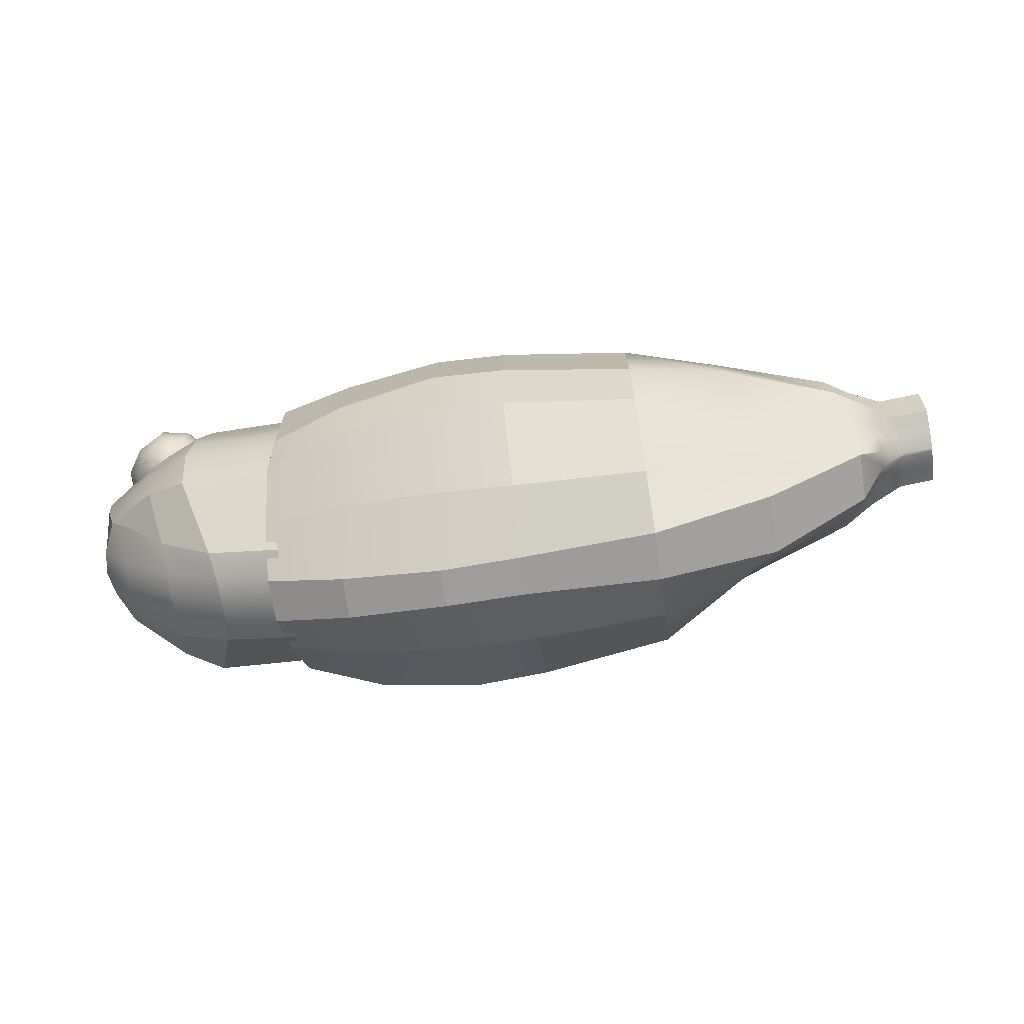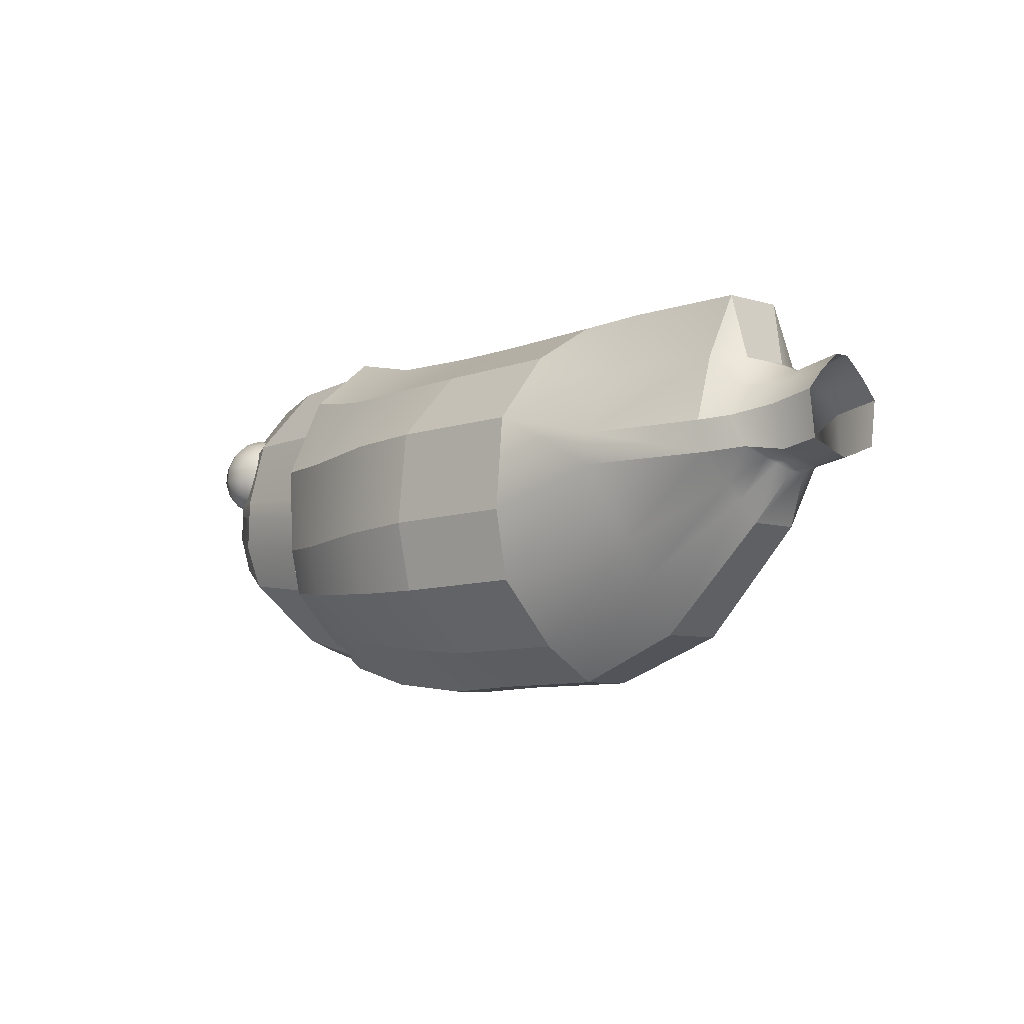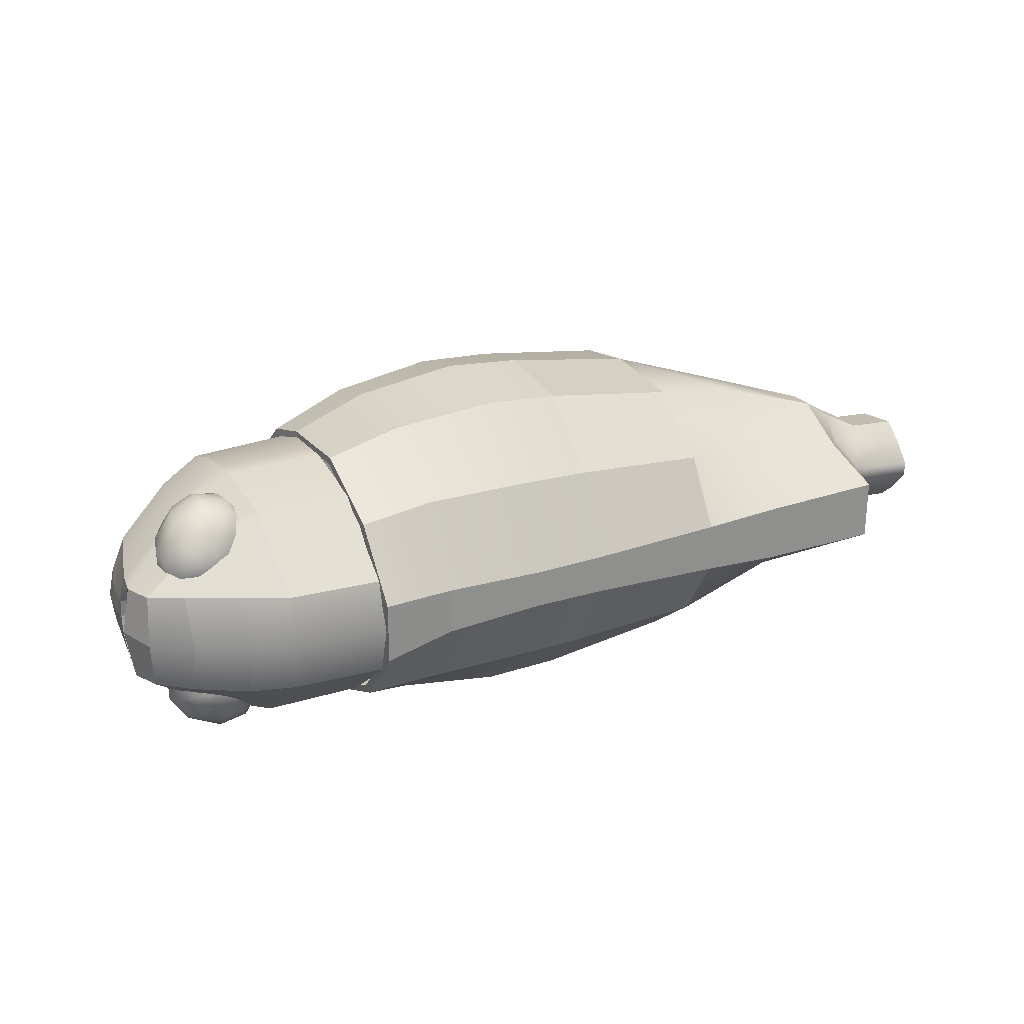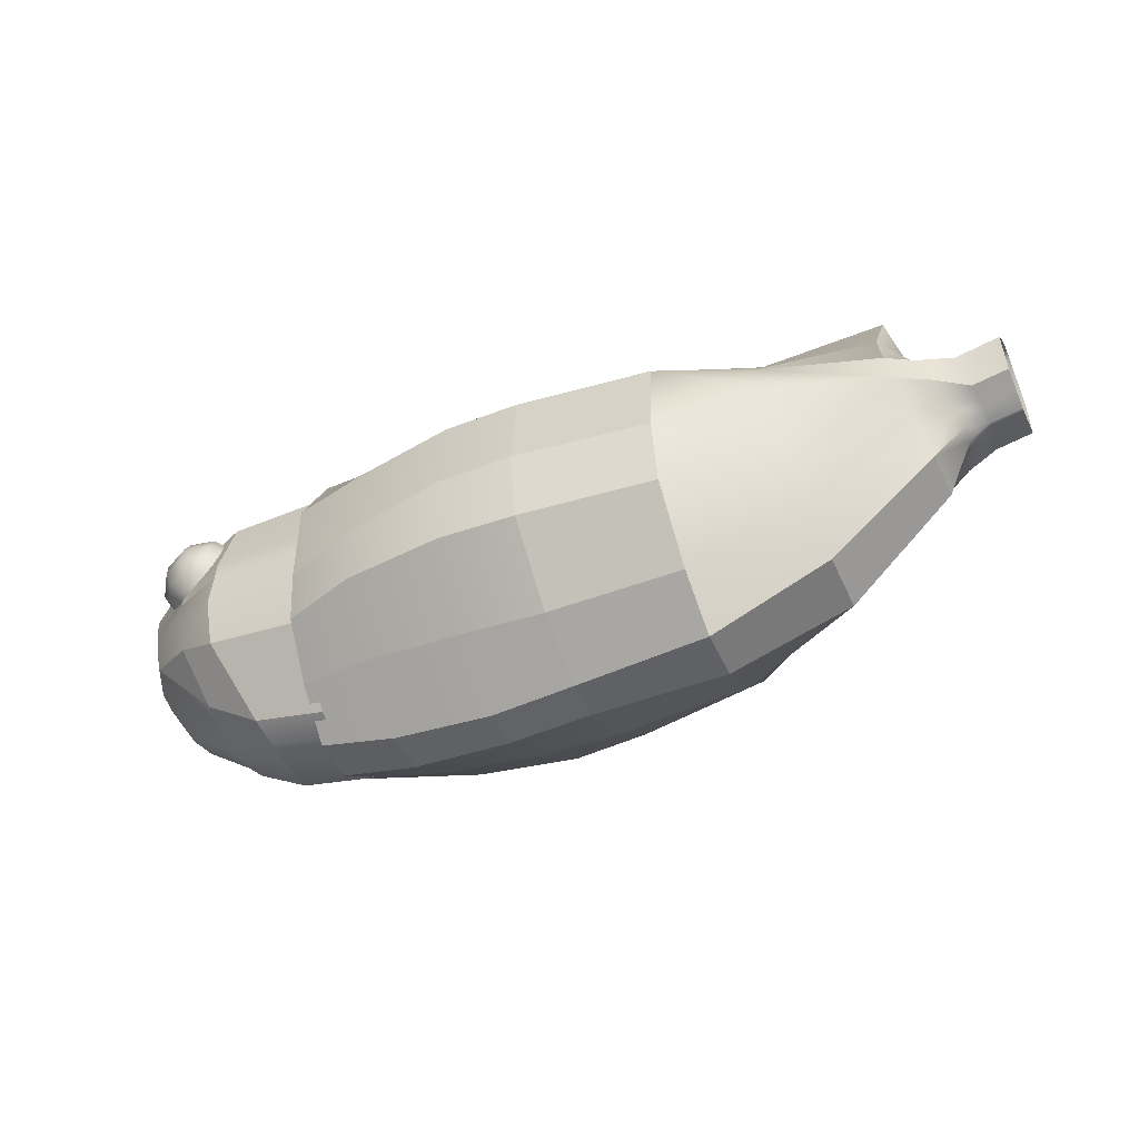
<metadata>
{"format":"obj","ext":"obj","renderer":"f3d","projection":"perspective","resolution":1024,"background":"white","views":[{"elev":-70.0,"azim":-171.3,"up":"+Y"},{"elev":-7.1,"azim":-130.9,"up":"+Y"},{"elev":25.2,"azim":153.1,"up":"+Z"},{"elev":-49.7,"azim":-155.9,"up":"+Y"}]}
</metadata>
<code>
g default
v 4.895 0.683 0.4872
v 4.895 0.6831 -0.4872
v 2.658 1.93 0.5
v 3.589 1.862 0.5
v 2.658 1.93 -0.5
v 3.589 1.862 -0.5
v 4.015 1.698 0.5201
v 4.015 1.698 -0.5201
v 4.505 1.42 0.5075
v 4.505 1.42 -0.5075
v 4.816 1.204 0.4837
v 4.816 1.204 -0.4837
v 4.695 0.004641 0.5927
v 4.695 0.004641 -0.5927
v 4.008 -0.7836 0.5436
v 4.008 -0.7836 -0.5436
v 3.445 -1.177 0.5
v 3.445 -1.177 -0.5
v 2.685 -1.369 0.5
v 2.685 -1.369 -0.5
v 2.674 1.167 1.116
v 3.626 1.153 1.117
v 2.674 1.167 -1.116
v 3.626 1.153 -1.117
v 2.688 0.2142 1.271
v 3.676 0.2797 1.271
v 2.688 0.2142 -1.271
v 3.676 0.2797 -1.271
v 2.688 -0.6569 1.088
v 3.708 -0.5337 1.096
v 2.688 -0.6569 -1.088
v 3.708 -0.5337 -1.096
v 4.146 -0.2989 -0.9561
v 4.22 0.3617 -1.019
v 4.165 1.035 -0.9364
v 4.146 -0.2989 0.9561
v 4.22 0.3617 1.019
v 4.165 1.035 0.9364
v 4.401 -0.3426 0.6033
v 4.401 -0.3426 -0.6033
v 2.657 2.081 0
v 3.584 2.006 0
v 3.973 1.878 0
v 4.496 1.612 0
v 4.864 1.305 0
v 4.895 0.02498 0
v 4.537 -0.5599 0
v 4 -0.9671 0
v 3.395 -1.297 0
v 2.685 -1.504 0
v 4.85 0.01358 -0.254
v 4.518 -0.4982 -0.2811
v 3.991 -0.9351 -0.2609
v 3.401 -1.284 -0.2443
v 2.685 -1.489 -0.2449
v 4.841 0.01414 0.2574
v 4.513 -0.4924 0.2848
v 3.992 -0.9251 0.2632
v 3.404 -1.276 0.2456
v 2.685 -1.48 0.2463
v 4.797 0.3348 -0.5499
v 4.198 0.07168 -1.031
v 3.714 -0.08078 -1.256
v 2.689 -0.1669 -1.255
v 4.797 0.3347 0.5499
v 4.198 0.07168 1.031
v 3.714 -0.08078 1.256
v 2.689 -0.1669 1.255
v 2.686 0.4125 -1.276
v 3.663 0.4625 -1.275
v 4.221 0.4996 -1.022
v 4.93 0.9392 -0.4855
v 2.686 0.4125 1.276
v 3.663 0.4625 1.275
v 4.221 0.4996 1.022
v 4.93 0.9392 0.4855
v 5.004 0.9005 -0
v 4.567 0.8676 0.4817
v 4.921 0.8993 0.4696
v 4.567 0.8676 -0.4817
v 4.921 0.8993 -0.4696
v 4.567 0.7264 0.3806
v 4.929 0.7263 0.3551
v 4.567 0.7264 -0.3806
v 4.929 0.7263 -0.3551
v 4.567 0.604 0.196
v 4.929 0.5773 0.1744
v 4.567 0.604 -0.196
v 4.929 0.5773 -0.1744
v 4.567 0.5857 0
v 4.929 0.5551 0
v 4.567 0.7985 0
v 4.929 0.8232 0
v 4.93 0.5315 0.1611
v 4.93 0.5315 -0.1611
v 4.93 0.5025 0
v 4.913 0.2682 -0.1804
v 4.936 0.257 -0
v 4.908 0.2685 0.182
v -3.306 1.898 0.3095
v -3.306 1.898 -0.3095
v -3.448 1.27 0.2515
v -3.448 1.27 -0.2515
v -3.897 1.085 0.08007
v -3.897 1.085 -0.08007
v -4.395 1.177 0.07908
v -4.395 1.177 -0.07908
v -4.395 0.2152 0.01845
v -4.395 0.2152 -0.01845
v -3.525 -0.345 0.2549
v -3.525 -0.345 -0.2549
v -2.43 -1.363 0.308
v -2.43 -1.363 -0.308
v -1.197 -1.793 0.2538
v -1.197 -1.793 -0.2538
v 0.1702 -1.809 0.2034
v 0.1702 -1.809 -0.2034
v 1.012 -1.841 0.1972
v 1.012 -1.841 -0.1972
v 2.027 -1.737 0.2156
v 2.027 -1.737 -0.2156
v 2.823 -1.526 0.2269
v 2.823 -1.526 -0.2269
v -1.197 -1.441 0.8034
v 0.1658 -1.466 0.8618
v -1.197 -1.441 -0.8034
v 0.1658 -1.466 -0.8618
v -1.197 -0.7959 1.38
v 0.1589 -0.8297 1.553
v -1.197 -0.7959 -1.38
v 0.1589 -0.8297 -1.553
v -1.197 -0.09187 1.507
v 0.1494 -0.1285 1.708
v -1.197 -0.09187 -1.507
v 0.1494 -0.1285 -1.708
v -1.197 0.8468 1.432
v 0.1477 0.8182 1.618
v -1.197 0.8468 -1.432
v 0.1477 0.8182 -1.618
v -1.197 1.522 0.9118
v 0.1488 1.5 0.9935
v -1.197 1.522 -0.9118
v 0.1488 1.5 -0.9935
v 0.1505 1.933 0.2022
v 0.1505 1.933 -0.2022
v -1.197 1.931 0.2526
v -1.197 1.931 -0.2526
v 2.794 -1.147 0.7137
v 2.794 -1.147 -0.7137
v 2.744 -0.689 1.171
v 2.744 -0.689 -1.171
v 2.697 -0.1947 1.311
v 2.697 -0.1947 -1.311
v 2.679 0.7154 1.355
v 2.679 0.7154 -1.355
v 2.679 1.571 0.9616
v 2.679 1.571 -0.9616
v 2.679 2.122 0.3046
v 2.679 2.122 -0.3046
v 0.9587 -1.4 -0.8795
v 0.9316 -0.824 -1.594
v 0.9046 -0.177 -1.752
v 0.8971 0.7778 -1.656
v 0.8985 1.488 -1.01
v 0.9276 1.941 -0.1939
v 0.9587 -1.4 0.8795
v 0.9316 -0.824 1.594
v 0.9046 -0.177 1.752
v 0.8971 0.7778 1.656
v 0.8985 1.488 1.01
v 0.9276 1.941 0.1939
v 2.007 -1.263 -0.8423
v 1.965 -0.7622 -1.458
v 1.929 -0.23 -1.586
v 1.916 0.7 -1.539
v 1.916 1.474 -1.01
v 1.928 1.966 -0.2344
v 2.007 -1.263 0.8423
v 1.965 -0.7622 1.458
v 1.929 -0.23 1.586
v 1.916 0.7 1.539
v 1.916 1.474 1.01
v 1.928 1.966 0.2344
v -2.005 1.931 0.2947
v -2.005 1.931 -0.2947
v -4.068 0.1652 0.01983
v -3.833 0.1341 0.08677
v -3.833 0.1341 -0.08677
v -4.068 0.1652 -0.01983
v -4.395 0.3504 0.4101
v -4.395 0.8006 0.4714
v -3.944 0.7194 0.4709
v -4.026 0.2895 0.4106
v -3.592 0.6412 0.6529
v -3.701 0.3343 0.5927
v -3.329 0.6084 0.8263
v -3.38 0.2981 0.7941
v -2.195 0.5842 1.201
v -2.236 0.2701 1.21
v -4.395 0.8006 -0.4714
v -4.395 0.3504 -0.4101
v -4.026 0.2895 -0.4106
v -3.944 0.7194 -0.4709
v -3.701 0.3343 -0.5927
v -3.592 0.6412 -0.6529
v -3.38 0.2981 -0.7941
v -3.329 0.6084 -0.8263
v -2.236 0.2701 -1.21
v -2.195 0.5842 -1.201
v -4.395 0.2896 0.2368
v -4.045 0.2337 0.2381
v -3.76 0.242 0.3592
v -3.445 0.009238 0.5519
v -2.323 -0.4633 0.7937
v -4.395 0.2896 -0.2368
v -4.045 0.2337 -0.2381
v -3.76 0.242 -0.3592
v -3.445 0.009238 -0.5519
v -2.323 -0.4633 -0.7937
v -4.395 0.9892 0.3021
v -3.92 0.9024 0.3027
v -3.52 0.9562 0.4516
v -3.251 1.271 0.5672
v -2.1 1.259 0.751
v -4.395 0.9892 -0.3021
v -3.92 0.9024 -0.3027
v -3.52 0.9562 -0.4516
v -3.251 1.271 -0.5672
v -2.1 1.259 -0.751
v -2.368 -0.8433 0.5875
v -3.479 -0.1404 0.4264
v -3.791 0.1955 0.2469
v -4.055 0.2047 0.1637
v -4.395 0.2582 0.162
v -2.368 -0.8433 -0.5875
v -3.479 -0.1404 -0.4264
v -3.791 0.1955 -0.2469
v -4.055 0.2047 -0.1637
v -4.395 0.2582 -0.162
v 2.823 -1.526 0.2269
v 2.823 -1.526 -0.2269
v 2.794 -1.147 0.7137
v 2.794 -1.147 -0.7137
v 2.744 -0.689 1.171
v 2.744 -0.689 -1.171
v 2.697 -0.1947 1.311
v 2.697 -0.1947 -1.311
v 2.679 0.7154 1.355
v 2.679 0.7154 -1.355
v 2.679 1.571 0.9616
v 2.679 1.571 -0.9616
v 2.679 2.122 0.3046
v 2.679 2.122 -0.3046
v 2.818 -1.406 0.2466
v 2.818 -1.406 -0.2466
v 2.791 -1.053 0.6925
v 2.791 -1.053 -0.6925
v 2.744 -0.6255 1.114
v 2.744 -0.6255 -1.114
v 2.7 -0.1645 1.242
v 2.7 -0.1645 -1.242
v 2.684 0.6843 1.284
v 2.684 0.6843 -1.284
v 2.684 1.479 0.9193
v 2.684 1.479 -0.9193
v 2.684 1.999 0.3146
v 2.684 1.999 -0.3146
v 4.297 0.4765 -0.9793
v 4.237 0.4884 -1.072
v 4.138 0.4875 -1.114
v 4.037 0.4734 -1.09
v 3.971 0.4504 -1.013
v 4.291 0.4532 -0.8781
v 4.457 0.6041 -0.9549
v 4.335 0.6214 -1.137
v 4.139 0.6124 -1.231
v 3.953 0.5862 -1.188
v 3.831 0.5436 -1.046
v 4.445 0.5611 -0.7677
v 4.575 0.776 -0.8988
v 4.409 0.795 -1.146
v 4.138 0.7755 -1.286
v 3.889 0.7384 -1.237
v 3.73 0.6827 -1.05
v 4.56 0.7198 -0.6543
v 4.621 0.9593 -0.835
v 4.445 0.9812 -1.099
v 4.137 0.9526 -1.269
v 3.857 0.9068 -1.228
v 3.685 0.8466 -1.026
v 4.605 0.8985 -0.5704
v 4.59 1.127 -0.7718
v 4.424 1.145 -1.019
v 4.14 1.119 -1.175
v 3.865 1.068 -1.159
v 3.702 1.01 -0.9769
v 4.575 1.071 -0.5273
v 4.486 1.253 -0.719
v 4.364 1.269 -0.9026
v 4.143 1.248 -1.026
v 3.922 1.203 -1.026
v 3.783 1.151 -0.9043
v 4.474 1.21 -0.5319
v 4.325 1.318 -0.6847
v 4.259 1.327 -0.7832
v 4.139 1.315 -0.8508
v 4.015 1.289 -0.8558
v 3.935 1.258 -0.7967
v 4.318 1.295 -0.5834
v 4.13 0.4173 -0.9574
v 4.125 1.31 -0.681
v 4.297 0.4765 0.9598
v 4.237 0.4884 1.052
v 4.138 0.4875 1.094
v 4.037 0.4734 1.071
v 3.971 0.4504 0.9937
v 4.291 0.4532 0.8586
v 4.457 0.6041 0.9354
v 4.335 0.6214 1.118
v 4.139 0.6124 1.212
v 3.953 0.5862 1.169
v 3.831 0.5436 1.026
v 4.445 0.5611 0.7482
v 4.575 0.776 0.8793
v 4.409 0.795 1.126
v 4.138 0.7755 1.267
v 3.889 0.7384 1.217
v 3.73 0.6827 1.031
v 4.56 0.7198 0.6348
v 4.621 0.9593 0.8155
v 4.445 0.9812 1.079
v 4.137 0.9526 1.249
v 3.857 0.9068 1.208
v 3.685 0.8466 1.007
v 4.605 0.8985 0.5509
v 4.59 1.127 0.7523
v 4.424 1.145 0.9999
v 4.14 1.119 1.156
v 3.865 1.068 1.139
v 3.702 1.01 0.9574
v 4.575 1.071 0.5078
v 4.486 1.253 0.6995
v 4.364 1.269 0.8831
v 4.143 1.248 1.006
v 3.922 1.203 1.007
v 3.783 1.151 0.8848
v 4.474 1.21 0.5124
v 4.325 1.318 0.6652
v 4.259 1.327 0.7637
v 4.139 1.315 0.8313
v 4.015 1.289 0.8363
v 3.935 1.258 0.7772
v 4.318 1.295 0.5639
v 4.13 0.4173 0.9379
v 4.125 1.31 0.6615
g pPlane7
f 41 42 6 5
f 6 42 43 8
f 8 43 44 10
f 10 44 45 12
f 14 51 52 40
f 16 53 54 18
f 18 54 55 20
f 4 3 21 22
f 5 6 24 23
f 22 21 73 74
f 27 69 70 28
f 67 68 29 30
f 27 28 63 64
f 30 29 19 17
f 31 32 18 20
f 36 66 67 30
f 2 61 62 34
f 38 22 74 75
f 38 7 4 22
f 10 12 35 8
f 34 62 63 28
f 70 71 34 28
f 8 35 24 6
f 13 65 66 36
f 11 9 7 38
f 40 52 53 16
f 17 15 36 30
f 16 18 32 33
f 13 36 15 39
f 33 14 40 16
f 3 4 42 41
f 43 42 4 7
f 44 43 7 9
f 45 44 9 11
f 47 46 56 57
f 48 47 57 58
f 49 48 58 59
f 50 49 59 60
f 52 51 46 47
f 53 52 47 48
f 54 53 48 49
f 55 54 49 50
f 57 56 13 39
f 58 57 39 15
f 59 58 15 17
f 60 59 17 19
f 62 61 14 33
f 63 62 33 32
f 64 63 32 31
f 66 65 1 37
f 67 66 37 26
f 26 25 68 67
f 75 76 11 38
f 2 34 71 72
f 70 69 23 24
f 24 35 71 70
f 72 71 35 12
f 74 73 25 26
f 75 74 26 37
f 37 1 76 75
f 77 72 12 45
f 76 77 45 11
f 78 92 93 79
f 92 80 81 93
f 79 83 82 78
f 80 84 85 81
f 83 87 86 82
f 84 88 89 85
f 87 91 90 86
f 88 90 91 89
f 79 93 77 76
f 83 79 76 1
f 81 85 2 72
f 87 83 1 94
f 85 89 95 2
f 91 87 94 96
f 89 91 96 95
f 93 81 72 77
f 13 56 99 65
f 56 46 98 99
f 46 51 97 98
f 51 14 61 97
f 97 61 2 95
f 98 97 95 96
f 99 98 96 94
f 65 99 94 1
f 100 184 185 101
f 100 101 103 102
f 102 103 105 104
f 104 105 107 106
f 108 109 189 186
f 187 188 111 110
f 110 111 113 112
f 112 113 115 114
f 114 115 117 116
f 116 117 119 118
f 118 119 121 120
f 120 121 123 122
f 114 116 125 124
f 117 115 126 127
f 124 125 129 128
f 127 126 130 131
f 128 129 133 132
f 131 130 134 135
f 132 133 137 136
f 135 134 138 139
f 136 137 141 140
f 139 138 142 143
f 147 146 144 145
f 140 141 144 146
f 143 142 147 145
f 125 116 118 166
f 121 172 149 123
f 129 125 166 167
f 172 173 151 149
f 133 129 167 168
f 173 174 153 151
f 137 133 168 169
f 174 175 155 153
f 141 137 169 170
f 175 176 157 155
f 144 141 170 171
f 176 177 159 157
f 117 127 160 119
f 127 131 161 160
f 131 135 162 161
f 135 139 163 162
f 139 143 164 163
f 143 145 165 164
f 166 118 120 178
f 167 166 178 179
f 168 167 179 180
f 169 168 180 181
f 170 169 181 182
f 171 170 182 183
f 119 160 172 121
f 160 161 173 172
f 161 162 174 173
f 162 163 175 174
f 163 164 176 175
f 164 165 177 176
f 178 120 122 148
f 179 178 148 150
f 180 179 150 152
f 181 180 152 154
f 182 181 154 156
f 183 182 156 158
f 144 171 165 145
f 171 183 177 165
f 183 158 159 177
f 185 184 146 147
f 187 186 189 188
f 191 190 193 192
f 192 193 195 194
f 194 195 197 196
f 196 197 199 198
f 198 199 132 136
f 201 200 203 202
f 202 203 205 204
f 204 205 207 206
f 206 207 209 208
f 208 209 138 134
f 146 184 224 140
f 184 100 223 224
f 218 219 235 236
f 219 130 126 235
f 100 102 222 223
f 102 104 221 222
f 104 106 220 221
f 215 216 238 239
f 216 217 237 238
f 217 218 236 237
f 193 190 210 211
f 195 193 211 212
f 197 195 212 213
f 199 197 213 214
f 132 199 214 128
f 225 226 203 200
f 226 227 205 203
f 227 228 207 205
f 228 229 209 207
f 229 142 138 209
f 233 234 108 186
f 232 233 186 187
f 231 232 187 110
f 230 231 110 112
f 124 230 112 114
f 201 202 216 215
f 202 204 217 216
f 204 206 218 217
f 206 208 219 218
f 208 134 130 219
f 221 220 191 192
f 222 221 192 194
f 223 222 194 196
f 224 223 196 198
f 140 224 198 136
f 107 105 226 225
f 105 103 227 226
f 103 101 228 227
f 101 185 229 228
f 185 147 142 229
f 128 214 230 124
f 214 213 231 230
f 213 212 232 231
f 212 211 233 232
f 211 210 234 233
f 235 126 115 113
f 236 235 113 111
f 237 236 111 188
f 238 237 188 189
f 239 238 189 109
f 122 123 241 240
f 148 122 240 242
f 123 149 243 241
f 150 148 242 244
f 149 151 245 243
f 152 150 244 246
f 151 153 247 245
f 154 152 246 248
f 153 155 249 247
f 156 154 248 250
f 155 157 251 249
f 158 156 250 252
f 157 159 253 251
f 159 158 252 253
f 240 241 255 254
f 242 240 254 256
f 241 243 257 255
f 244 242 256 258
f 243 245 259 257
f 246 244 258 260
f 245 247 261 259
f 248 246 260 262
f 247 249 263 261
f 250 248 262 264
f 249 251 265 263
f 252 250 264 266
f 251 253 267 265
f 253 252 266 267
f 268 269 275 274
f 269 270 276 275
f 270 271 277 276
f 271 272 278 277
f 273 268 274 279
f 274 275 281 280
f 275 276 282 281
f 276 277 283 282
f 277 278 284 283
f 279 274 280 285
f 280 281 287 286
f 281 282 288 287
f 282 283 289 288
f 283 284 290 289
f 285 280 286 291
f 286 287 293 292
f 287 288 294 293
f 288 289 295 294
f 289 290 296 295
f 291 286 292 297
f 292 293 299 298
f 293 294 300 299
f 294 295 301 300
f 295 296 302 301
f 297 292 298 303
f 298 299 305 304
f 299 300 306 305
f 300 301 307 306
f 301 302 308 307
f 303 298 304 309
f 269 268 310
f 270 269 310
f 271 270 310
f 272 271 310
f 268 273 310
f 304 305 311
f 305 306 311
f 306 307 311
f 307 308 311
f 309 304 311
f 312 318 319 313
f 313 319 320 314
f 314 320 321 315
f 315 321 322 316
f 317 323 318 312
f 318 324 325 319
f 319 325 326 320
f 320 326 327 321
f 321 327 328 322
f 323 329 324 318
f 324 330 331 325
f 325 331 332 326
f 326 332 333 327
f 327 333 334 328
f 329 335 330 324
f 330 336 337 331
f 331 337 338 332
f 332 338 339 333
f 333 339 340 334
f 335 341 336 330
f 336 342 343 337
f 337 343 344 338
f 338 344 345 339
f 339 345 346 340
f 341 347 342 336
f 342 348 349 343
f 343 349 350 344
f 344 350 351 345
f 345 351 352 346
f 347 353 348 342
f 313 354 312
f 314 354 313
f 315 354 314
f 316 354 315
f 312 354 317
f 348 355 349
f 349 355 350
f 350 355 351
f 351 355 352
f 353 355 348

</code>
